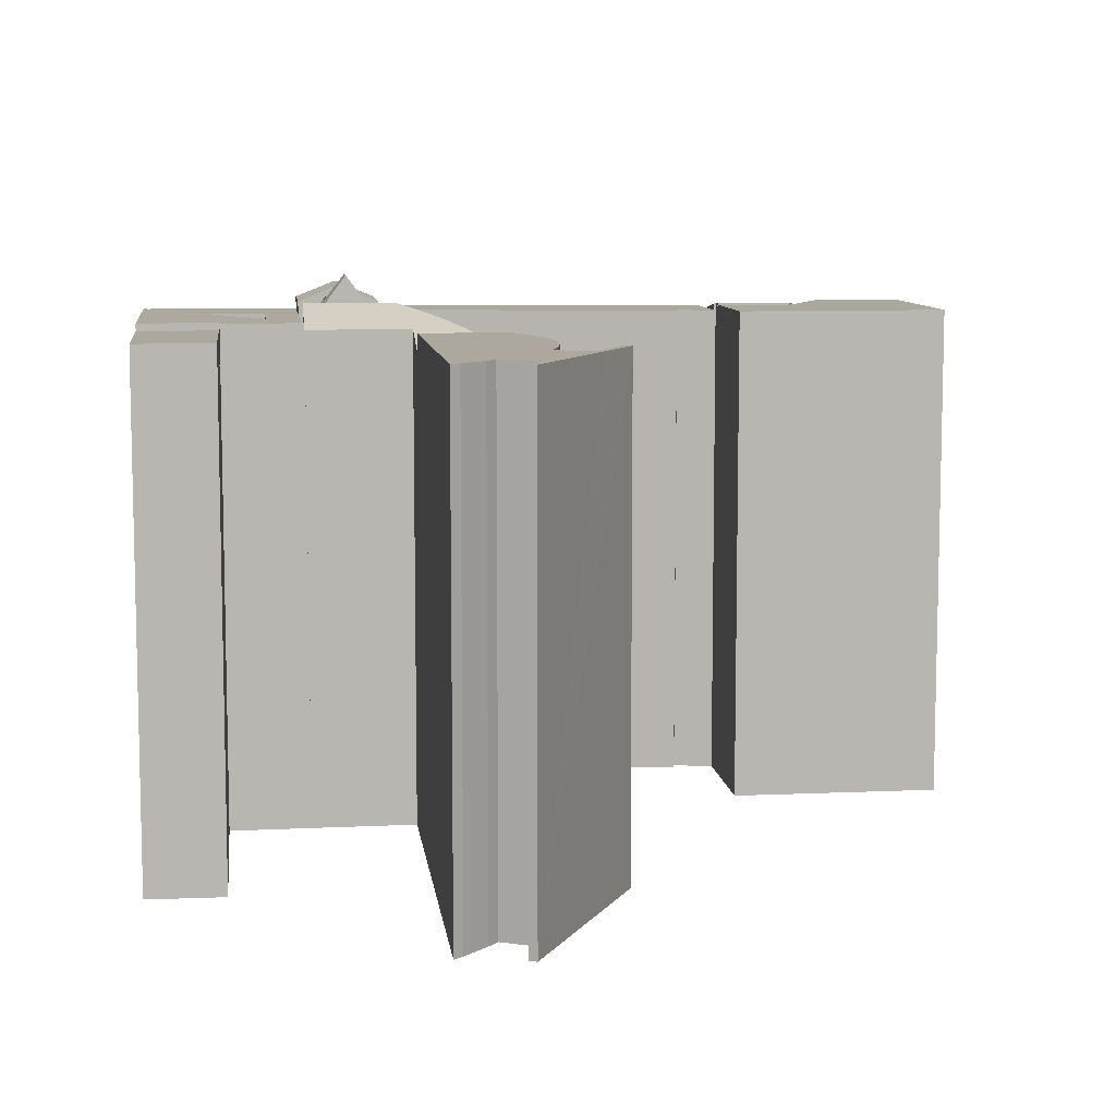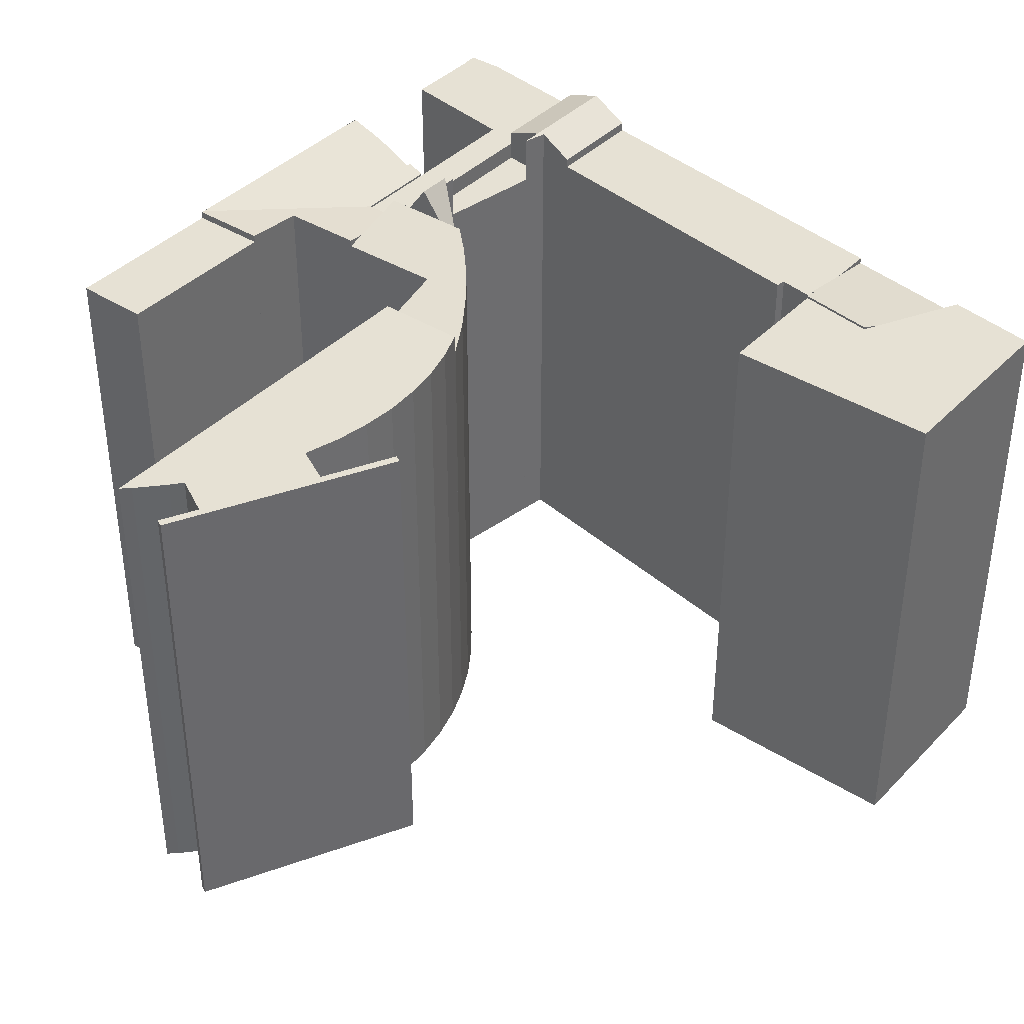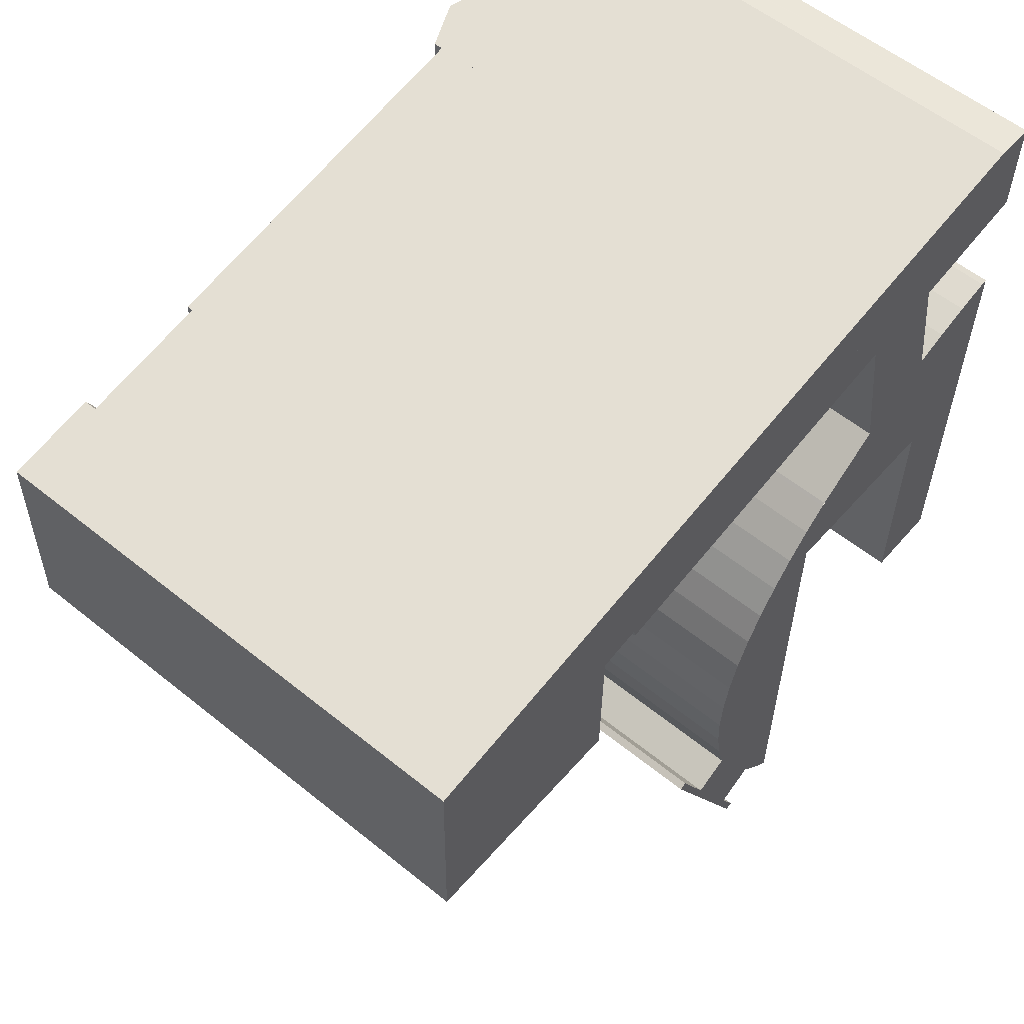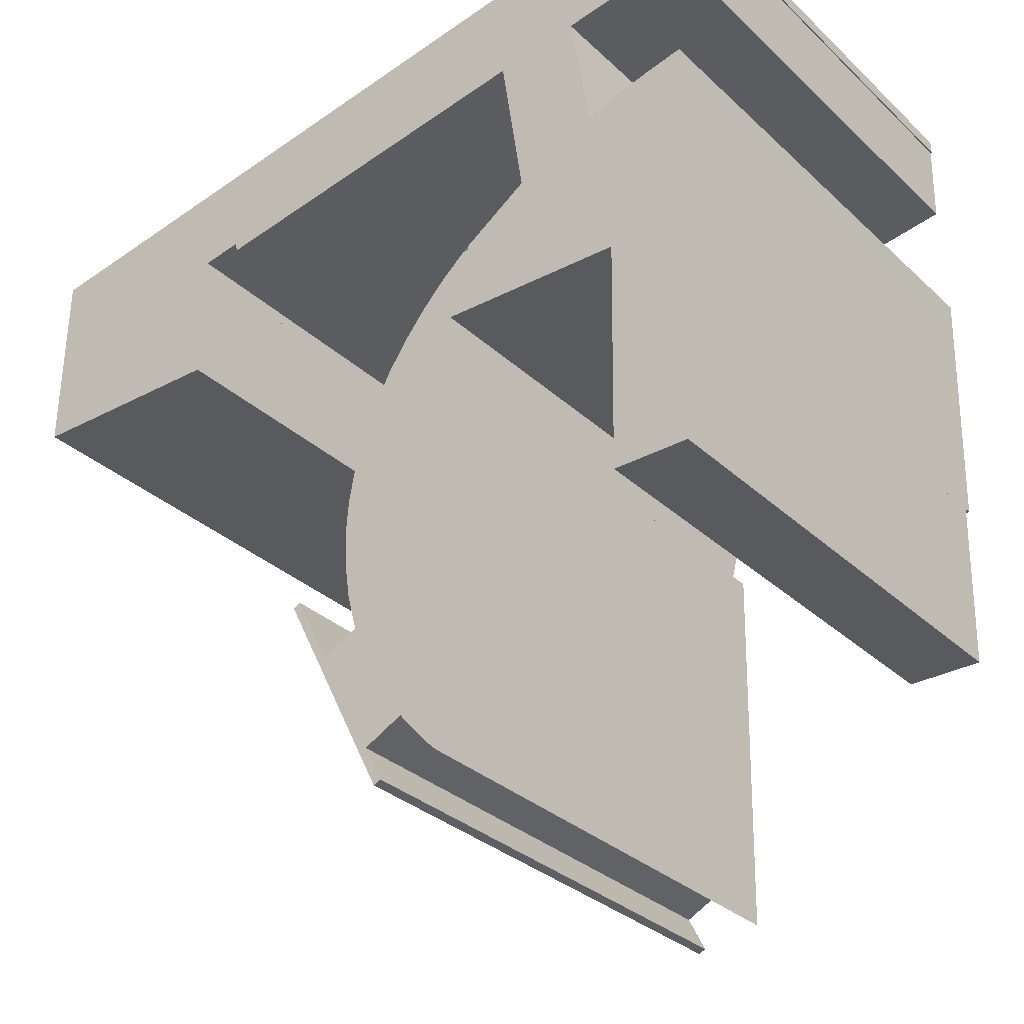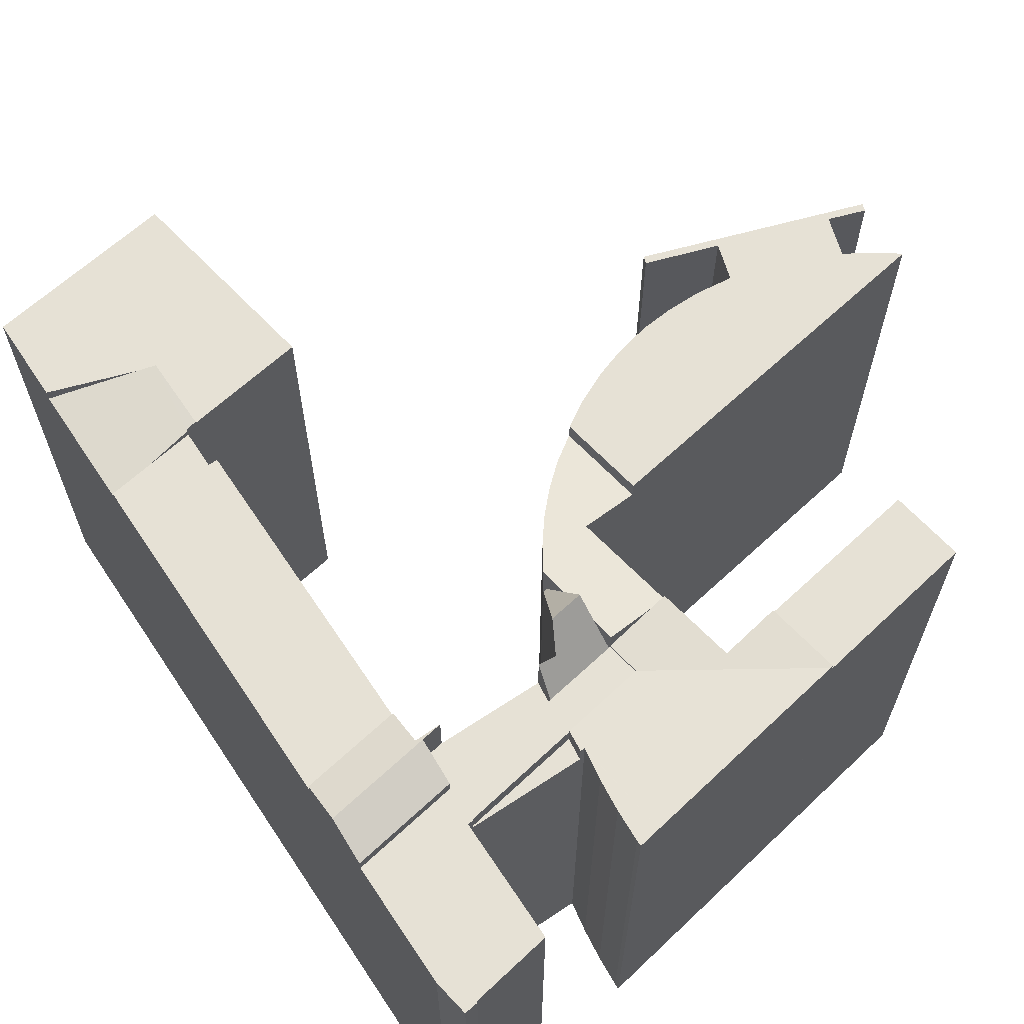
<metadata>
{"format":"obj","ext":"obj","renderer":"f3d","projection":"perspective","resolution":1024,"background":"white","views":[{"elev":8.7,"azim":174.0,"up":"+Y"},{"elev":39.1,"azim":-140.7,"up":"+Y"},{"elev":56.8,"azim":-49.8,"up":"+Z"},{"elev":-31.6,"azim":37.9,"up":"+Z"},{"elev":64.3,"azim":47.7,"up":"+Y"}]}
</metadata>
<code>
v  23.5 20.84 0.608
v  24.26 19.79 -0.744
v  23.47 20.84 -0.731
v  25.12 18.63 -0.758
v  24.31 19.77 1.164
v  25.16 18.63 2.164
v  24.2 19.93 1.896
v  21.83 18.63 -0.533
v  22.69 19.79 -0.718
v  21.83 18.63 -0.704
v  24.31 -7.127e-17 1.164
v  23.5 -3.723e-17 0.608
v  21.83 3.264e-17 -0.533
v  24.2 -1.161e-16 1.896
v  21.83 4.311e-17 -0.704
v  25.16 -1.325e-16 2.164
v  25.12 4.641e-17 -0.758
v  22.69 4.396e-17 -0.718
v  24.26 4.556e-17 -0.744
v  23.47 4.476e-17 -0.731
v  27.33 18.21 2.764
v  26.61 18.21 7.237
v  26.66 18.21 7.243
v  26.51 18.21 2.536
v  26.51 -1.553e-16 2.536
v  26.61 -4.431e-16 7.237
v  26.66 -4.435e-16 7.243
v  27.33 -1.692e-16 2.764
v  21.62 4.286e-17 -0.7
v  21.73 18.21 -0.602
v  21.62 18.21 -0.7
v  21.73 3.686e-17 -0.602
v  21.83 18.21 -0.533
v  21.83 18.21 -0.704
v  25.16 18.92 2.164
v  26.43 18.92 -0.78
v  25.12 18.92 -0.758
v  26.51 18.92 2.536
v  25.25 18.92 7.043
v  26.61 18.92 7.237
v  25.32 18.92 11.23
v  26.66 18.92 7.243
v  26.62 18.92 7.446
v  31.39 18.92 8.172
v  31.45 18.92 11.39
v  26.71 18.92 11.44
v  30.07 18.92 11.95
v  31.5 18.92 11.39
v  30.11 18.92 11.95
v  31.49 18.92 11.92
v  31.49 -7.301e-16 11.92
v  30.11 -7.315e-16 11.95
v  30.07 -7.315e-16 11.95
v  25.32 -6.879e-16 11.23
v  26.71 -7.007e-16 11.44
v  31.5 -6.977e-16 11.39
v  31.45 -6.977e-16 11.39
v  31.39 -5.004e-16 8.172
v  26.62 -4.559e-16 7.446
v  26.43 4.776e-17 -0.78
v  25.25 -4.313e-16 7.043
v  25.25 19.45 7.043
v  23.67 20.11 10.99
v  25.32 19.45 11.23
v  23.6 20.11 6.808
v  22.02 19.45 10.74
v  23.43 20.05 7.012
v  21.96 19.45 6.788
v  23.47 20.06 6.789
v  23.59 20.11 5.991
v  22.02 -6.577e-16 10.74
v  23.67 -6.728e-16 10.99
v  23.6 -4.169e-16 6.808
v  23.59 -3.668e-16 5.991
v  23.43 -4.294e-16 7.012
v  21.96 -4.156e-16 6.788
v  23.47 -4.157e-16 6.789
v  3.477 19.35 7.962
v  0.041 19.35 3.455
v  0.088 19.35 7.454
v  0 19.35 1.185e-15
v  5.06 19.35 4.809
v  7.538 19.35 -0.125
v  5.36 19.35 4.212
v  8.249 19.35 4.623
v  8.179 19.35 -0.136
v  5.36 -2.579e-16 4.212
v  5.06 -2.945e-16 4.809
v  3.477 -4.875e-16 7.962
v  8.249 -2.831e-16 4.623
v  0.088 -4.564e-16 7.454
v  8.179 8.328e-18 -0.136
v  0 0 0
v  7.538 7.654e-18 -0.125
v  0.041 -2.116e-16 3.455
v  17.26 18.95 -19.26
v  18.4 18.95 -20.85
v  18.12 18.95 -20.98
v  17.71 18.95 -19.5
v  15.58 18.95 -15.92
v  19.2 18.95 -18.75
v  14.09 18.95 -12.95
v  15.67 18.95 -15.44
v  15.31 18.95 -15.37
v  15.39 18.95 -14.89
v  14.36 18.95 -12.81
v  20.43 18.95 -20.17
v  20.89 18.95 -13.46
v  20.77 18.95 -20.49
v  19.55 18.95 -19.19
v  17.04 18.95 -14.77
v  16.67 18.95 -13.36
v  16.48 18.95 -12.05
v  16.41 18.95 -10.75
v  16.51 18.95 -9.436
v  20.96 18.95 -8.933
v  16.61 18.95 -8.933
v  16.75 18.95 -8.137
v  17.13 18.95 -6.877
v  17.61 18.95 -5.744
v  21.02 18.95 -5.801
v  16.51 5.778e-16 -9.436
v  16.75 4.982e-16 -8.137
v  16.61 5.47e-16 -8.933
v  17.13 4.211e-16 -6.877
v  16.41 6.581e-16 -10.75
v  17.04 9.042e-16 -14.77
v  16.67 8.179e-16 -13.36
v  16.48 7.381e-16 -12.05
v  17.61 3.517e-16 -5.744
v  14.09 7.929e-16 -12.95
v  14.36 7.843e-16 -12.81
v  15.67 9.455e-16 -15.44
v  21.02 3.552e-16 -5.801
v  20.77 1.255e-15 -20.49
v  20.96 5.47e-16 -8.933
v  20.89 8.245e-16 -13.46
v  20.43 1.235e-15 -20.17
v  19.55 1.175e-15 -19.19
v  19.2 1.148e-15 -18.75
v  18.12 1.285e-15 -20.98
v  17.26 1.179e-15 -19.26
v  15.58 9.746e-16 -15.92
v  15.31 9.413e-16 -15.37
v  17.71 1.194e-15 -19.5
v  18.4 1.277e-15 -20.85
v  15.39 9.119e-16 -14.89
v  26.43 19 -0.78
v  31.22 19.38 -0.86
v  31.11 19.37 -5.86
v  31.27 19.38 1.446
v  26.51 19 2.536
v  31.3 19.38 2.787
v  27.36 19.07 2.594
v  31.3 19.37 3.668
v  31.11 19.36 3.636
v  29.85 19.26 3.357
v  28.59 19.16 3.008
v  27.33 19.07 2.764
v  25.08 19.16 -2.808
v  26.37 19.21 -3.524
v  25.07 19.21 -3.487
v  28.19 19.21 -3.575
v  25.12 19 -0.758
v  31.11 19.38 -5.969
v  28.15 19.38 -5.92
v  31.32 -2.249e-16 3.673
v  31.32 19.38 3.673
v  31.11 -2.226e-16 3.636
v  31.3 -2.246e-16 3.668
v  29.85 -2.056e-16 3.357
v  28.59 -1.842e-16 3.008
v  27.36 -1.588e-16 2.594
v  31.11 19.37 -5.792
v  31.22 5.266e-17 -0.86
v  31.11 3.588e-16 -5.86
v  31.11 3.655e-16 -5.969
v  31.27 -8.854e-17 1.446
v  31.3 -1.707e-16 2.787
v  31.11 3.547e-16 -5.792
v  28.15 3.625e-16 -5.92
v  28.19 2.189e-16 -3.575
v  25.07 2.135e-16 -3.487
v  26.37 2.158e-16 -3.524
v  25.08 1.719e-16 -2.808
v  25.25 18.21 7.043
v  23.59 18.21 5.991
v  23.6 18.21 6.808
v  25.16 18.21 2.164
v  24.2 18.21 1.896
v  8.351 19.1 7.043
v  9.815 19.1 5.316
v  8.328 19.1 5.084
v  8.37 19.1 8.695
v  19.35 19.1 6.393
v  9.873 19.1 4.957
v  20.1 19.1 10.45
v  21.96 19.1 6.788
v  22.02 19.1 10.74
v  8.37 -5.324e-16 8.695
v  20.1 -6.401e-16 10.45
v  9.873 -3.035e-16 4.957
v  19.35 -3.915e-16 6.393
v  9.815 -3.255e-16 5.316
v  8.328 -3.113e-16 5.084
v  8.351 -4.313e-16 7.043
v  5.36 19.44 4.212
v  8.256 19.38 5.073
v  8.249 19.44 4.623
v  8.37 18.87 8.695
v  3.477 18.88 7.962
v  8.328 19.38 5.084
v  8.256 -3.106e-16 5.073
v  31.07 19.1 -7.579
v  28.15 19.1 -5.92
v  31.11 19.1 -5.969
v  31.04 19.1 -8.933
v  28.11 19.1 -8.933
v  30.95 19.1 -12.59
v  28.05 19.1 -12.59
v  28.11 5.47e-16 -8.933
v  28.05 7.706e-16 -12.59
v  31.04 5.47e-16 -8.933
v  30.95 7.709e-16 -12.59
v  31.07 4.641e-16 -7.579
v  17.64 18.23 -5.667
v  21.02 18.21 -5.801
v  17.61 18.21 -5.744
v  18.27 18.59 -4.51
v  19.01 18.93 -3.423
v  21.06 18.96 -3.373
v  19.83 19.25 -2.406
v  21.79 18.96 -3.394
v  20.75 19.55 -1.466
v  25.07 18.95 -3.487
v  21.62 19.79 -0.7
v  21.83 19.79 -0.704
v  23.47 19.79 -0.731
v  25.12 19.79 -0.758
v  20.75 8.977e-17 -1.466
v  19.83 1.473e-16 -2.406
v  19.01 2.096e-16 -3.423
v  17.64 3.47e-16 -5.667
v  18.27 2.762e-16 -4.51
v  21.06 2.065e-16 -3.373
v  21.79 2.078e-16 -3.394
g defaultobject
f 1 2 3
f 2 1 4
f 4 1 5
f 4 5 6
f 6 5 7
f 8 9 10
f 9 8 1
f 9 1 3
f 8 5 1
f 5 8 11
f 11 8 12
f 12 8 13
f 5 14 7
f 14 5 11
f 15 8 10
f 8 15 13
f 14 6 7
f 6 14 16
f 16 4 6
f 4 16 17
f 2 9 3
f 9 2 4
f 9 4 10
f 10 4 17
f 10 17 18
f 10 18 15
f 18 17 19
f 18 19 20
f 14 17 16
f 17 14 11
f 17 11 12
f 17 12 19
f 19 12 13
f 19 13 20
f 20 13 18
f 18 13 15
f 21 22 23
f 22 21 24
f 25 22 24
f 22 25 26
f 26 23 22
f 23 26 27
f 27 21 23
f 21 27 28
f 28 24 21
f 24 28 25
f 28 26 25
f 26 28 27
f 29 30 31
f 30 29 32
f 32 33 30
f 33 32 13
f 13 34 33
f 34 13 15
f 15 31 34
f 31 15 29
f 35 36 37
f 36 35 38
f 38 35 39
f 38 39 40
f 40 39 41
f 40 41 42
f 42 41 43
f 43 41 44
f 44 41 45
f 45 41 46
f 45 46 47
f 45 47 48
f 48 47 49
f 50 48 49
f 49 51 50
f 51 49 47
f 51 47 52
f 52 47 53
f 54 46 41
f 46 54 47
f 47 54 53
f 53 54 55
f 51 48 50
f 48 51 56
f 57 44 45
f 44 57 58
f 59 42 43
f 42 59 27
f 26 38 40
f 38 26 36
f 36 26 60
f 60 26 25
f 56 45 48
f 45 56 57
f 58 43 44
f 43 58 59
f 27 40 42
f 40 27 26
f 60 37 36
f 37 60 17
f 17 35 37
f 35 17 39
f 39 17 41
f 41 17 16
f 41 16 61
f 41 61 54
f 60 16 17
f 16 60 25
f 16 25 61
f 61 25 26
f 61 26 54
f 54 26 27
f 54 27 59
f 54 59 58
f 54 58 55
f 55 58 57
f 55 57 53
f 53 57 52
f 52 57 51
f 51 57 56
f 62 63 64
f 63 62 65
f 66 67 68
f 69 65 70
f 65 69 67
f 65 67 63
f 63 67 66
f 66 64 63
f 64 66 71
f 64 71 72
f 64 72 54
f 54 62 64
f 62 54 61
f 73 70 65
f 70 73 74
f 62 73 65
f 73 62 61
f 75 68 67
f 68 75 76
f 74 69 70
f 69 74 67
f 67 74 75
f 75 74 77
f 76 66 68
f 66 76 71
f 73 77 74
f 77 73 75
f 75 73 61
f 75 71 76
f 71 75 61
f 71 61 72
f 72 61 54
f 78 79 80
f 79 78 81
f 81 78 82
f 81 82 83
f 83 82 84
f 83 84 85
f 83 85 86
f 82 87 84
f 87 82 78
f 87 78 88
f 88 78 89
f 87 85 84
f 85 87 90
f 91 78 80
f 78 91 89
f 90 86 85
f 86 90 92
f 92 83 86
f 83 92 81
f 81 92 93
f 93 92 94
f 93 79 81
f 79 93 80
f 80 93 91
f 91 93 95
f 90 94 92
f 94 90 93
f 93 90 87
f 93 87 88
f 93 88 89
f 93 89 95
f 95 89 91
f 96 97 98
f 97 96 99
f 99 96 100
f 99 100 101
f 102 103 104
f 103 102 105
f 105 102 106
f 107 108 109
f 108 107 110
f 108 110 101
f 108 101 100
f 108 100 103
f 103 100 104
f 108 103 111
f 108 111 112
f 108 112 113
f 108 113 114
f 108 114 115
f 108 115 116
f 116 115 117
f 116 117 118
f 116 118 119
f 116 119 120
f 116 120 121
f 122 117 115
f 117 122 118
f 118 122 123
f 123 122 124
f 123 119 118
f 119 123 125
f 126 115 114
f 115 126 122
f 127 112 111
f 112 127 128
f 128 113 112
f 113 128 129
f 129 114 113
f 114 129 126
f 125 120 119
f 120 125 130
f 131 106 102
f 106 131 132
f 133 111 103
f 111 133 127
f 130 121 120
f 121 130 134
f 134 116 121
f 116 134 108
f 108 134 109
f 109 134 135
f 135 134 136
f 135 136 137
f 135 107 109
f 107 135 138
f 138 110 107
f 110 138 139
f 139 101 110
f 101 139 140
f 141 96 98
f 96 141 100
f 100 141 104
f 104 141 102
f 102 141 131
f 131 141 142
f 131 142 143
f 131 143 144
f 140 99 101
f 99 140 145
f 146 98 97
f 98 146 141
f 145 97 99
f 97 145 146
f 132 105 106
f 105 132 103
f 103 132 133
f 133 132 147
f 141 145 142
f 145 141 146
f 144 132 131
f 132 144 147
f 147 144 133
f 133 144 143
f 133 143 127
f 127 143 142
f 127 142 137
f 137 142 140
f 137 140 135
f 140 142 145
f 135 140 139
f 135 139 138
f 125 134 130
f 134 125 123
f 134 123 124
f 134 124 122
f 134 122 126
f 134 126 136
f 136 126 129
f 136 129 128
f 136 128 127
f 136 127 137
f 148 149 150
f 149 148 151
f 151 148 152
f 151 152 153
f 153 152 154
f 153 154 155
f 155 154 156
f 156 154 157
f 157 154 158
f 154 152 159
f 160 161 162
f 161 160 163
f 163 160 164
f 163 165 166
f 165 163 150
f 150 163 148
f 148 163 164
f 155 167 168
f 167 155 156
f 167 156 169
f 167 169 170
f 17 148 164
f 148 17 60
f 152 28 159
f 28 152 25
f 157 169 156
f 169 157 171
f 154 172 158
f 172 154 173
f 158 171 157
f 171 158 172
f 167 153 168
f 153 167 151
f 151 167 149
f 149 167 174
f 174 167 150
f 150 167 165
f 165 167 175
f 165 175 176
f 165 176 177
f 175 167 178
f 178 167 179
f 176 175 180
f 159 173 154
f 173 159 28
f 177 166 165
f 166 177 181
f 182 161 163
f 161 182 162
f 162 182 183
f 183 182 184
f 181 163 166
f 163 181 182
f 183 160 162
f 160 183 164
f 164 183 17
f 17 183 185
f 60 152 148
f 152 60 25
f 177 182 181
f 184 185 183
f 185 184 17
f 17 184 182
f 17 182 60
f 60 182 177
f 60 177 176
f 60 176 180
f 60 180 175
f 60 175 25
f 25 175 173
f 173 175 172
f 172 175 178
f 172 178 171
f 171 178 179
f 171 179 169
f 169 179 170
f 170 179 167
f 28 25 173
f 186 187 188
f 187 186 189
f 187 189 190
f 61 189 186
f 189 61 16
f 16 190 189
f 190 16 14
f 14 187 190
f 187 14 74
f 74 188 187
f 188 74 73
f 73 186 188
f 186 73 61
f 73 16 61
f 16 73 74
f 16 74 14
f 191 192 193
f 192 191 194
f 192 195 196
f 195 192 194
f 195 194 197
f 195 197 198
f 198 197 199
f 200 197 194
f 197 200 199
f 199 200 71
f 71 200 201
f 71 198 199
f 198 71 76
f 76 195 198
f 195 76 196
f 196 76 202
f 202 76 203
f 204 193 192
f 193 204 205
f 202 192 196
f 192 202 204
f 191 200 194
f 200 191 193
f 200 193 206
f 206 193 205
f 206 204 200
f 204 206 205
f 201 76 71
f 76 201 203
f 203 201 200
f 203 200 204
f 203 204 202
f 207 208 209
f 208 207 191
f 191 207 210
f 210 207 82
f 210 82 211
f 191 212 208
f 191 205 212
f 205 191 210
f 205 210 200
f 205 200 206
f 208 90 209
f 90 208 213
f 205 208 212
f 208 205 213
f 90 207 209
f 207 90 87
f 87 82 207
f 82 87 211
f 211 87 89
f 89 87 88
f 89 210 211
f 210 89 200
f 90 88 87
f 88 90 213
f 88 213 89
f 89 213 205
f 89 205 206
f 89 206 200
f 214 215 216
f 215 214 217
f 215 217 218
f 218 217 219
f 218 219 220
f 218 181 215
f 181 218 220
f 181 220 221
f 221 220 222
f 181 216 215
f 216 181 177
f 177 214 216
f 214 177 217
f 217 177 219
f 219 177 223
f 219 223 224
f 223 177 225
f 224 220 219
f 220 224 222
f 221 177 181
f 177 221 225
f 225 221 222
f 225 222 223
f 223 222 224
f 226 227 228
f 227 226 229
f 227 229 230
f 227 230 231
f 231 230 232
f 231 232 233
f 233 232 234
f 233 234 235
f 235 234 236
f 235 236 160
f 160 236 237
f 160 237 9
f 160 9 238
f 160 238 2
f 160 2 239
f 232 240 234
f 240 232 241
f 234 29 236
f 29 234 240
f 230 241 232
f 241 230 242
f 228 243 226
f 243 228 130
f 226 244 229
f 244 226 243
f 229 242 230
f 242 229 244
f 29 237 236
f 237 29 9
f 9 29 238
f 238 29 2
f 2 29 239
f 239 29 17
f 17 29 18
f 18 29 15
f 17 18 20
f 17 20 19
f 17 160 239
f 160 17 235
f 235 17 183
f 183 17 185
f 245 227 231
f 227 245 134
f 183 233 235
f 233 183 231
f 231 183 245
f 245 183 246
f 134 228 227
f 228 134 130
f 134 243 130
f 243 134 244
f 244 134 242
f 242 134 245
f 242 245 241
f 241 245 246
f 241 246 240
f 240 246 183
f 240 183 29
f 29 183 185
f 29 185 15
f 15 185 19
f 19 185 17
f 15 19 20
f 15 20 18

</code>
